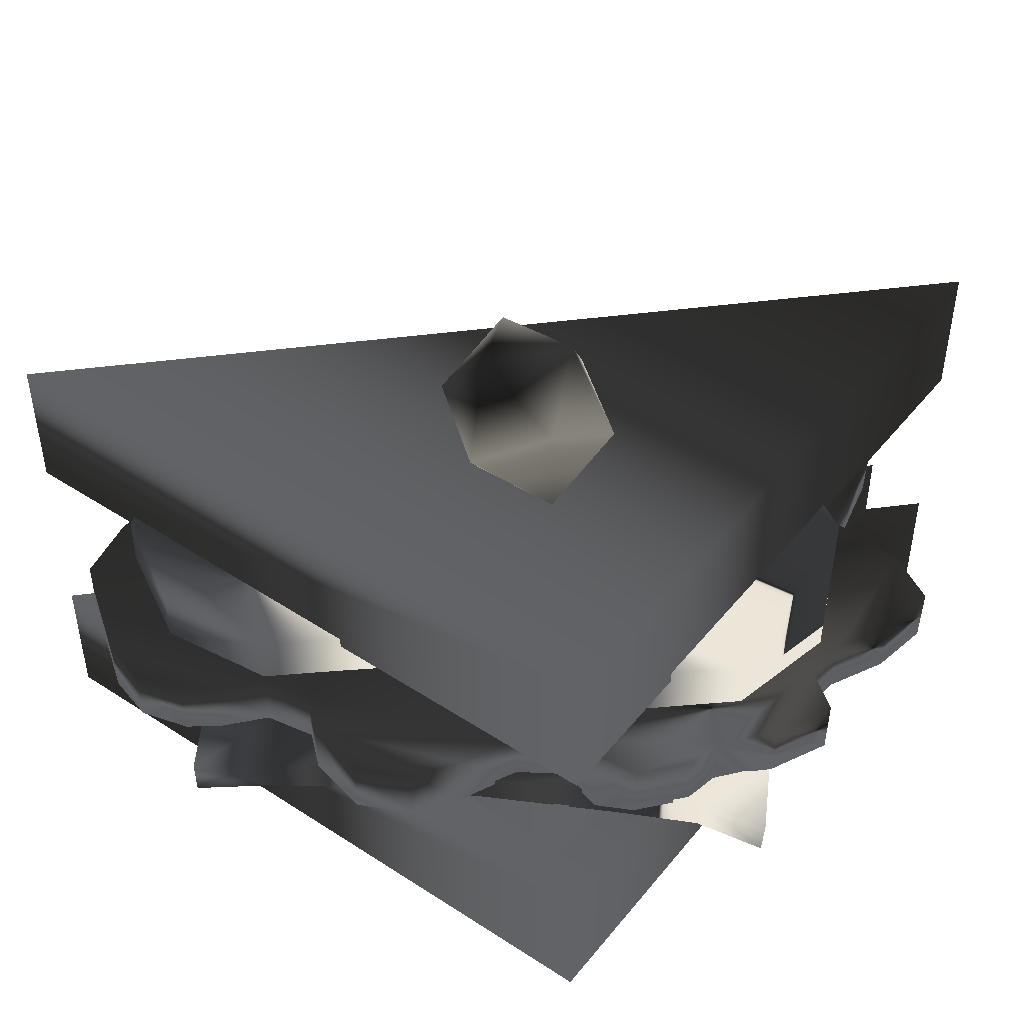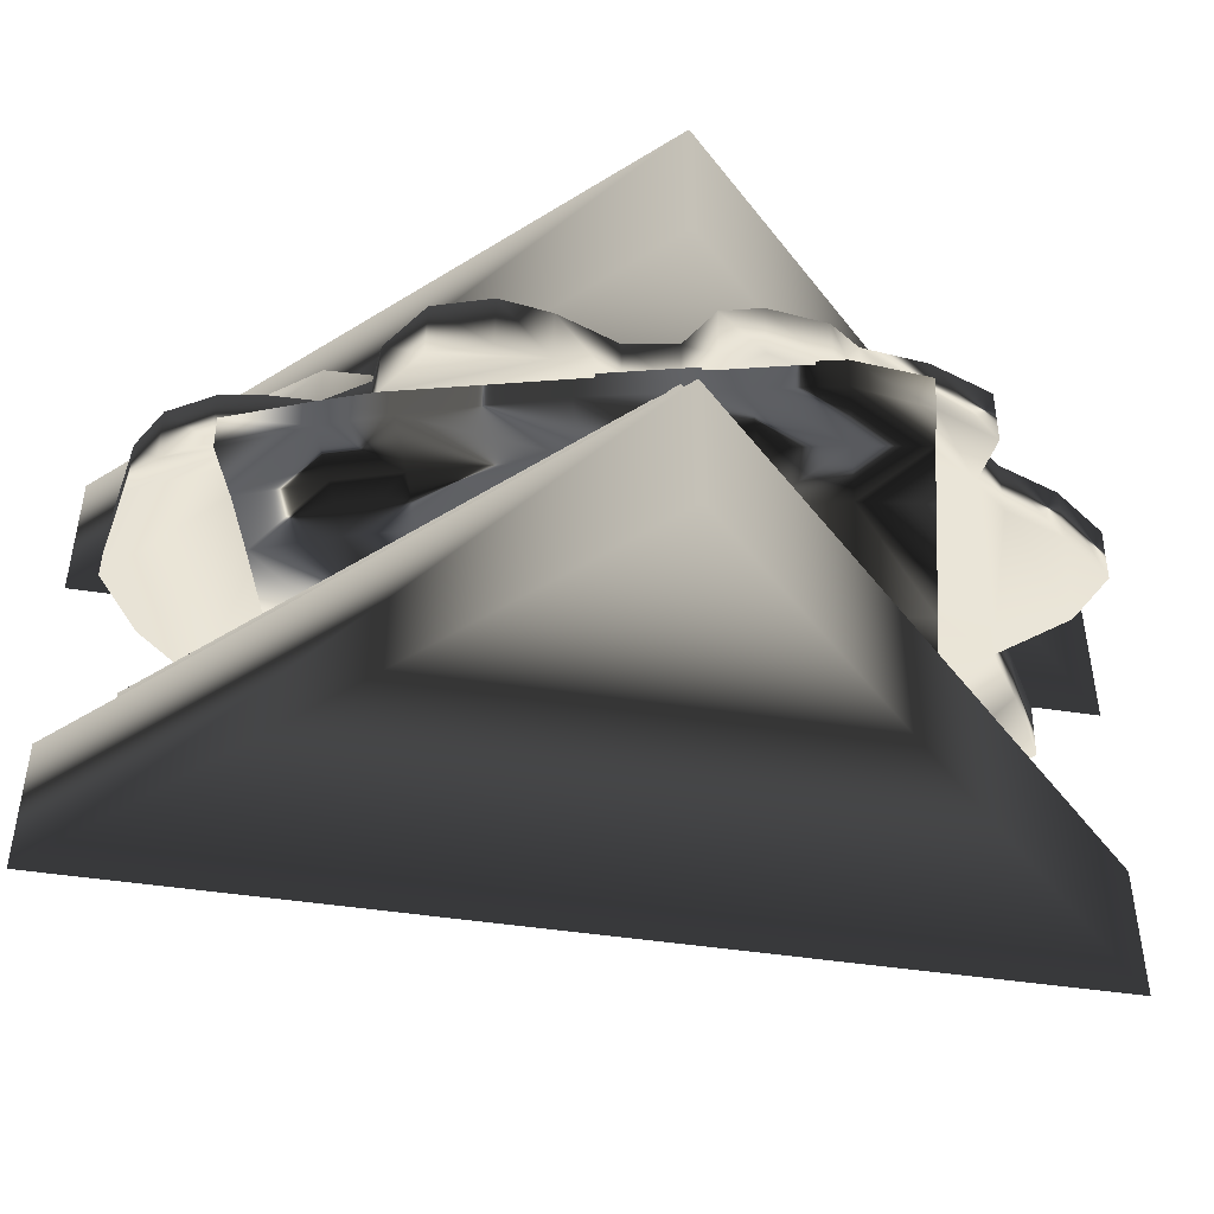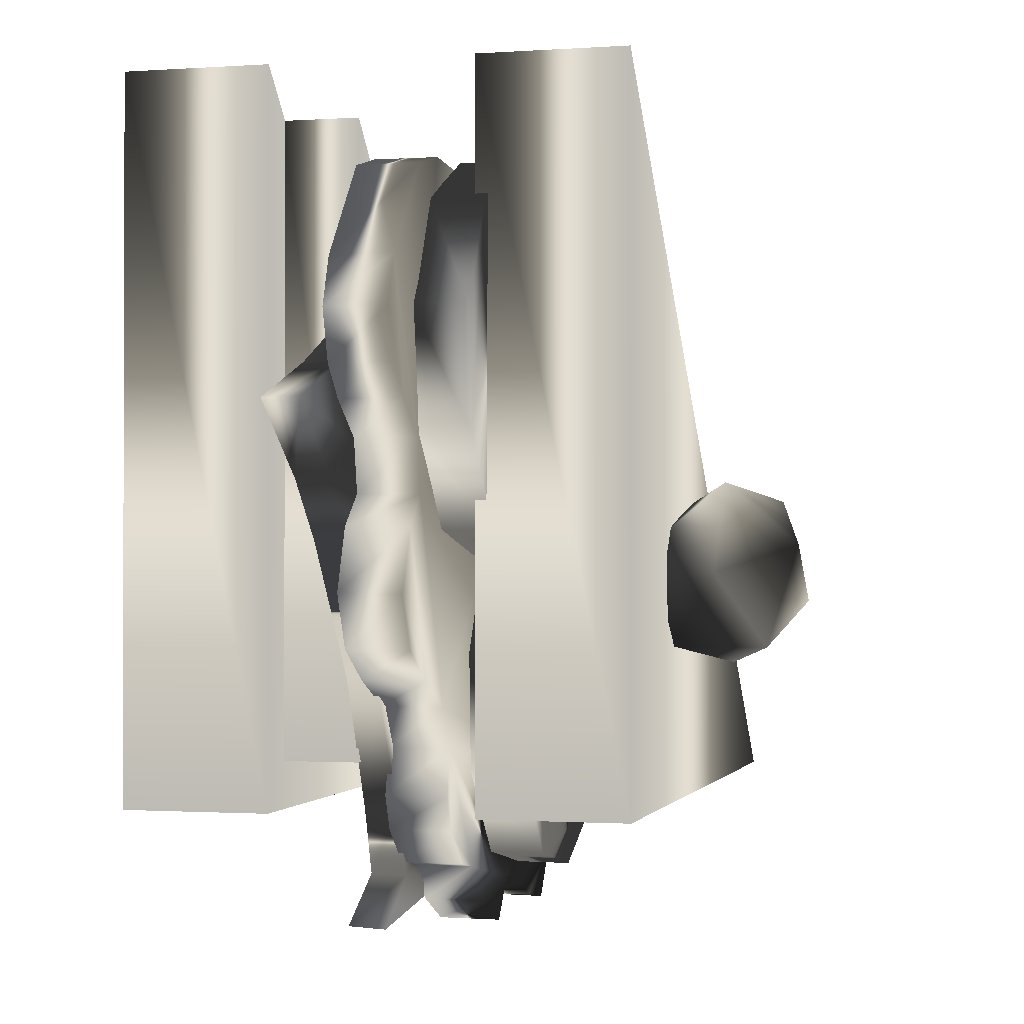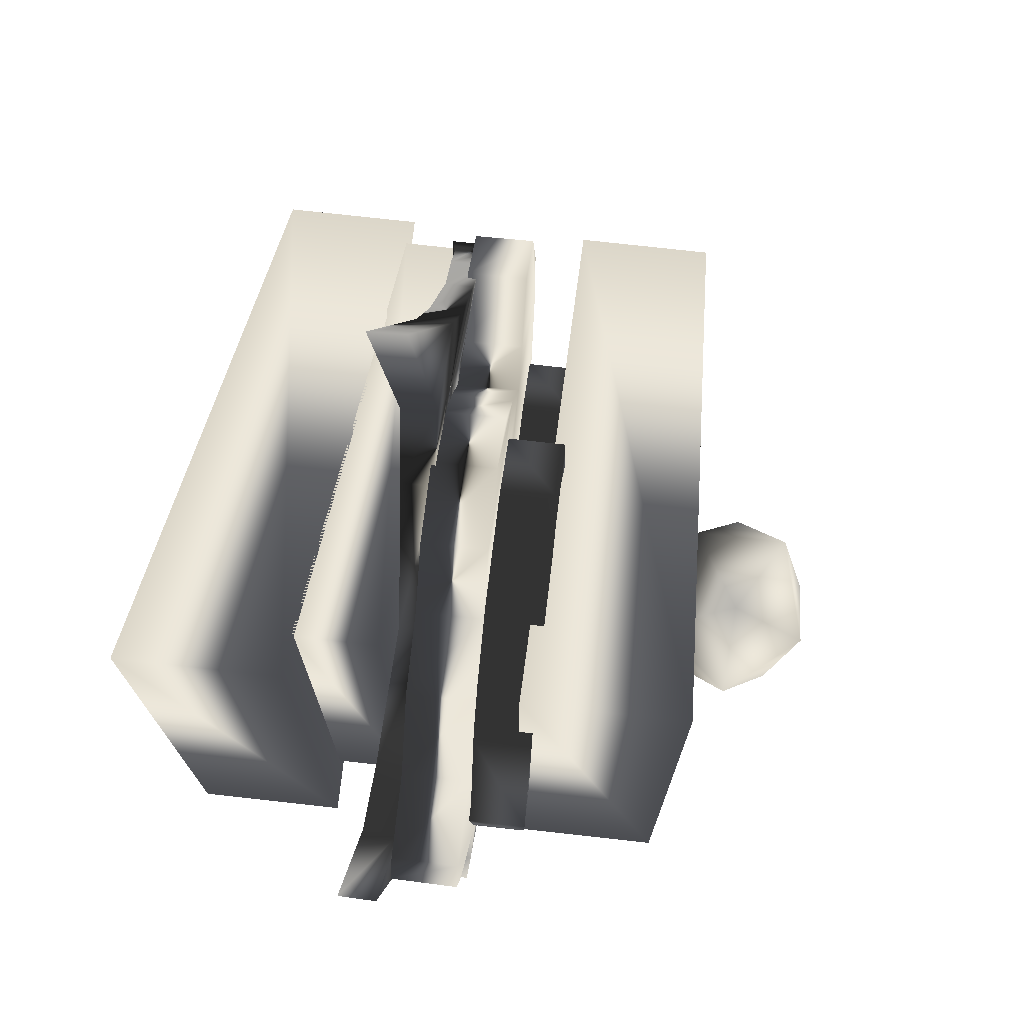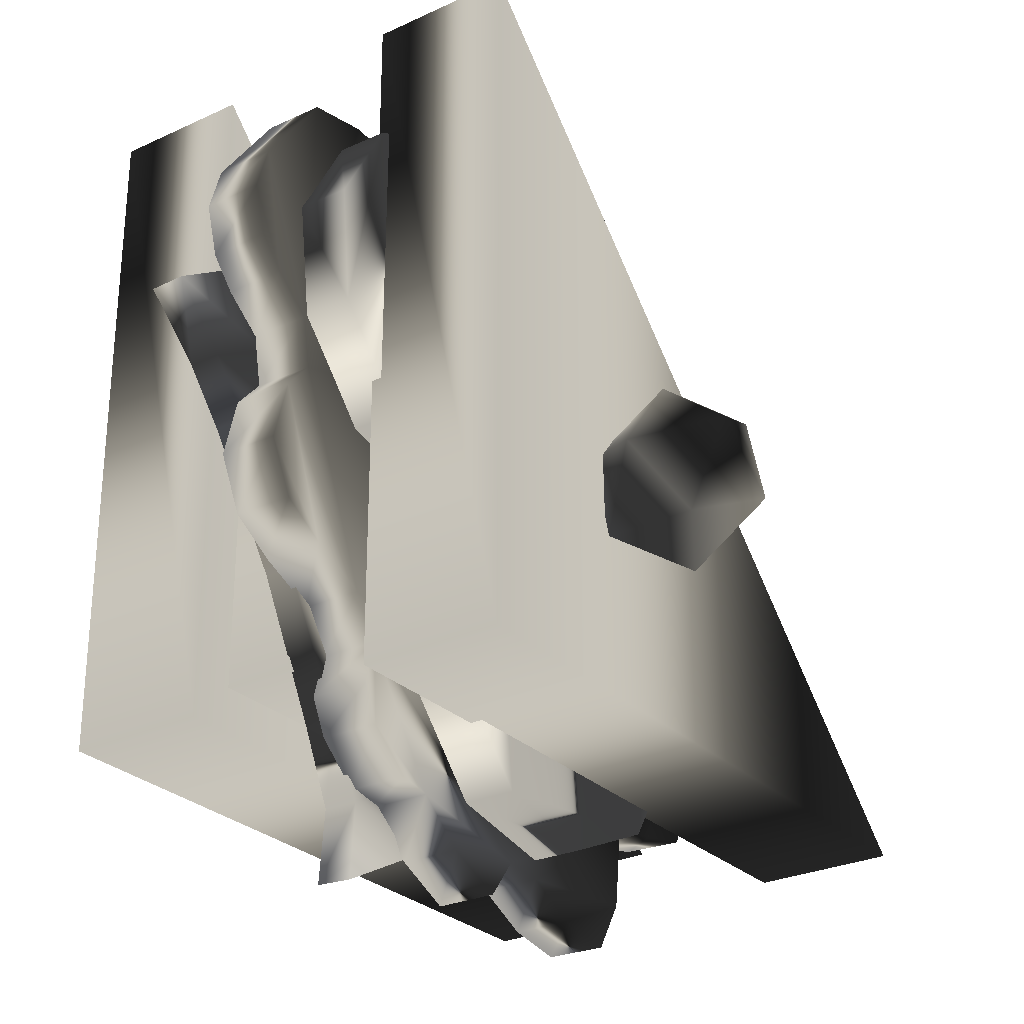
<metadata>
{"format":"obj","ext":"obj","renderer":"f3d","projection":"perspective","resolution":1024,"background":"white","views":[{"elev":46.7,"azim":126.6,"up":"+Y"},{"elev":-47.0,"azim":125.3,"up":"+Y"},{"elev":-1.0,"azim":104.5,"up":"+Z"},{"elev":74.3,"azim":96.4,"up":"+Z"},{"elev":-27.9,"azim":125.3,"up":"+Z"}]}
</metadata>
<code>
g oliver
v 43.34 155.1 -11.03
v 62.63 155.1 -35.91
v 46.72 175.8 -28.33
v 26.45 175.8 -44.05
v 10.54 155.1 -36.47
v 29.83 155.1 -61.34
v 26.45 134.3 -44.05
v 46.72 134.3 -28.33
v 20.98 167.9 -16.06
v 20.98 142.3 -16.06
v 52.19 142.3 -56.31
v 52.19 167.9 -56.31
f 1 9 10
f 1 3 9
f 3 4 9
f 4 5 9
f 5 10 9
f 7 10 5
f 8 10 7
f 8 1 10
f 2 11 12
f 2 12 3
f 12 4 3
f 12 6 4
f 12 11 6
f 11 7 6
f 11 8 7
f 11 2 8
f 1 8 2
f 1 2 3
f 4 6 5
f 6 7 5
g bread
v -100 98.67 -100
v -100 140.1 -100
v 100 98.67 100
v 100 140.1 100
v 100 98.67 -100
v 100 140.1 -100
f 16 14 13
f 18 16 15
f 14 18 17
f 17 15 13
f 16 18 14
f 15 16 13
f 17 18 15
f 13 14 17
g tomato
v 102.8 87.07 62.08
v 102.8 102.1 61.98
v 119.2 87.3 33.11
v 119.1 102.4 33.01
v 115.4 86.68 0.08544
v 115.3 102 -0.04148
v 92.87 86.45 -24.43
v 92.84 101.6 -24.53
v 60.28 86.31 -31.02
v 60.23 101.4 -31.15
v 30.03 86.32 -17.2
v 29.99 101.2 -17.32
v 13.65 87.03 11.77
v 13.64 102.3 11.64
v 17.45 86.76 44.8
v 17.44 102.1 44.71
v 39.95 87 69.3
v 39.93 102.2 69.2
v 72.56 86.96 75.9
v 72.53 102.2 75.8
f 23 21 19
f 24 22 21
f 20 22 24
f 37 35 19
f 26 24 23
f 25 23 35
f 29 27 25
f 28 26 25
f 31 29 25
f 36 38 20
f 30 28 27
f 36 20 26
f 34 36 30
f 32 30 29
f 26 28 30
f 38 36 35
f 34 32 31
f 20 38 37
f 22 20 19
f 36 34 33
f 35 23 19
f 23 24 21
f 26 20 24
f 25 26 23
f 33 25 35
f 27 28 25
f 33 31 25
f 29 30 27
f 30 36 26
f 32 34 30
f 31 32 29
f 37 38 35
f 33 34 31
f 19 20 37
f 21 22 19
f 35 36 33
g tomato_2
v 49.82 87.52 -28.95
v 49.78 102.6 -29.06
v 66.18 87.75 -57.92
v 66.13 102.8 -58.02
v 62.38 87.13 -90.95
v 62.33 102.4 -91.07
v 39.87 86.89 -115.5
v 39.84 102.1 -115.6
v 7.285 86.76 -122.1
v 7.236 101.8 -122.2
v -22.97 86.77 -108.2
v -23.01 101.7 -108.4
v -39.35 87.48 -79.26
v -39.36 102.7 -79.39
v -35.55 87.21 -46.24
v -35.56 102.5 -46.33
v -13.05 87.45 -21.74
v -13.07 102.6 -21.83
v 19.56 87.41 -15.13
v 19.53 102.6 -15.23
f 43 41 39
f 44 42 41
f 40 42 44
f 57 55 39
f 46 44 43
f 45 43 55
f 49 47 45
f 48 46 45
f 51 49 45
f 56 58 40
f 50 48 47
f 56 40 46
f 54 56 50
f 52 50 49
f 46 48 50
f 58 56 55
f 54 52 51
f 40 58 57
f 42 40 39
f 56 54 53
f 55 43 39
f 43 44 41
f 46 40 44
f 45 46 43
f 53 45 55
f 47 48 45
f 53 51 45
f 49 50 47
f 50 56 46
f 52 54 50
f 51 52 49
f 57 58 55
f 53 54 51
f 39 40 57
f 41 42 39
f 55 56 53
g lettuce
v 56.25 68.56 -117.7
v 66.07 68.34 -115.9
v 78.85 68.79 -105.5
v 84.29 69.31 -95.83
v 81.06 69.41 -83.14
v 89.02 69.62 -71.54
v 105.7 69.47 -63.82
v 117.4 68.81 -55.52
v 124.7 69.1 -40.85
v 121.1 69.98 -23.86
v 114 70.89 -15.43
v 116.5 70.87 -1.084
v 126.2 69.73 8.472
v 132.6 69.21 17.06
v 136.3 69.03 30.96
v 132.7 69.43 44.26
v 115 70.97 69.55
v 95.8 69.82 74
v 74.36 69.59 72.91
v 56.6 68.66 74.11
v 33.57 68.52 69.36
v 15.36 68.75 55.6
v 4.727 69.17 38.36
v -5.401 69.79 17.47
v -20.42 68.88 11.25
v -45.2 67.66 0.6356
v -64.81 67.52 -18.62
v -67.45 68.02 -38.29
v -60.66 69 -47.08
v -62.96 69.05 -65.37
v -73.76 67.03 -77.5
v -72.42 66.66 -91.4
v -52.72 69.07 -96.58
v -36.66 69.5 -99.29
v -35.92 67.98 -122.4
v -28.37 67.47 -136.9
v -10.78 68.03 -134.2
v 5.23 68.27 -126.5
v 17.19 68.29 -125.4
v 25.65 67.9 -136.8
v 42.27 68.17 -129.1
v 56.11 85.64 -117.9
v 65.96 85.72 -116
v 78.7 86.05 -105.7
v 84.09 86.47 -95.99
v 80.91 86.52 -83.28
v 88.91 86.79 -71.63
v 105.6 86.86 -63.96
v 117.4 86.26 -55.66
v 124.7 86.43 -41.08
v 121.1 87.46 -24.04
v 113.9 87.92 -15.51
v 116.4 87.95 -1.081
v 126.5 87.18 8.599
v 133 86.63 17.21
v 136.6 86.36 31.05
v 132.9 86.66 44.31
v 115 87.91 69.5
v 95.55 87.1 73.99
v 74.25 86.66 72.91
v 56.51 85.99 74.21
v 33.49 85.64 69.53
v 15.32 85.95 55.73
v 4.672 86.41 38.46
v -5.475 86.88 17.5
v -20.7 86.25 11.23
v -45.49 84.89 0.7277
v -65.09 84.83 -18.52
v -67.7 85.44 -38.16
v -60.91 86 -47.03
v -63.32 85.85 -65.52
v -74.46 84.78 -77.92
v -73.05 84.13 -91.72
v -53.17 86.13 -96.62
v -36.82 86.58 -99.32
v -36.11 85.26 -122.8
v -28.54 84.7 -137.1
v -10.95 85.13 -134.3
v 5.116 85.38 -126.6
v 17.02 85.47 -125.4
v 25.51 85.48 -136.9
v 42.19 85.4 -129.2
f 101 60 59
f 102 61 60
f 103 62 61
f 104 63 62
f 105 64 63
f 106 65 64
f 107 66 65
f 108 67 66
f 109 68 67
f 110 69 68
f 111 70 69
f 112 71 70
f 113 72 71
f 114 73 72
f 115 74 73
f 116 75 74
f 117 76 75
f 118 77 76
f 119 78 77
f 120 79 78
f 121 80 79
f 122 81 80
f 123 82 81
f 124 83 82
f 125 84 83
f 126 85 84
f 127 86 85
f 128 87 86
f 129 88 87
f 130 89 88
f 131 90 89
f 132 91 90
f 133 92 91
f 134 93 92
f 135 94 93
f 136 95 94
f 137 96 95
f 138 97 96
f 139 98 97
f 140 99 98
f 100 59 99
f 63 59 61
f 97 99 59
f 60 61 59
f 102 101 100
f 102 100 104
f 97 98 99
f 92 97 63
f 96 97 92
f 95 96 93
f 82 92 64
f 104 138 133
f 105 133 123
f 109 106 105
f 88 91 92
f 87 92 82
f 90 91 88
f 85 86 87
f 84 85 87
f 81 82 77
f 70 77 82
f 108 107 106
f 111 110 123
f 115 112 111
f 79 80 81
f 76 77 70
f 74 75 70
f 73 74 71
f 68 69 64
f 67 68 65
f 117 116 111
f 114 113 112
f 122 119 118
f 120 119 122
f 128 124 123
f 125 124 128
f 128 127 126
f 129 128 133
f 131 130 129
f 137 134 133
f 136 135 134
f 100 140 138
f 140 139 138
f 100 101 59
f 101 102 60
f 102 103 61
f 103 104 62
f 104 105 63
f 105 106 64
f 106 107 65
f 107 108 66
f 108 109 67
f 109 110 68
f 110 111 69
f 111 112 70
f 112 113 71
f 113 114 72
f 114 115 73
f 115 116 74
f 116 117 75
f 117 118 76
f 118 119 77
f 119 120 78
f 120 121 79
f 121 122 80
f 122 123 81
f 123 124 82
f 124 125 83
f 125 126 84
f 126 127 85
f 127 128 86
f 128 129 87
f 129 130 88
f 130 131 89
f 131 132 90
f 132 133 91
f 133 134 92
f 134 135 93
f 135 136 94
f 136 137 95
f 137 138 96
f 138 139 97
f 139 140 98
f 140 100 99
f 62 63 61
f 63 97 59
f 103 102 104
f 64 92 63
f 93 96 92
f 94 95 93
f 69 82 64
f 105 104 133
f 110 105 123
f 110 109 105
f 87 88 92
f 83 87 82
f 89 90 88
f 83 84 87
f 78 81 77
f 69 70 82
f 109 108 106
f 118 111 123
f 116 115 111
f 78 79 81
f 75 76 70
f 71 74 70
f 72 73 71
f 65 68 64
f 66 67 65
f 118 117 111
f 115 114 112
f 123 122 118
f 121 120 122
f 133 128 123
f 126 125 128
f 132 129 133
f 132 131 129
f 138 137 133
f 137 136 134
f 104 100 138
g cheese
v 5.786 48.81 85.57
v 5.684 59.53 86.19
v 139.8 53.92 8.26
v 140 64.46 8.289
v 56.07 49.7 -135.8
v 56.02 60.55 -136.3
v -78.12 58.03 -58.4
v -78.21 68.69 -58.39
v 39.2 61.08 66.58
v 39.27 70.03 66.8
v -44.61 61.39 -77.89
v -44.58 70.57 -77.83
v 72.78 64.03 47.16
v 72.85 71.9 47.29
v -11.04 62.35 -97.36
v -11.02 70.35 -97.32
v 106.3 61.24 27.71
v 106.4 70.54 27.79
v 22.54 60.89 -116.8
v 22.56 70 -116.8
v -15.26 61.51 49.98
v -15.3 70.63 50.06
v 119 61.09 -27.9
v 119 70.47 -27.81
v 18.26 64.31 30.48
v 18.29 69.73 30.61
v 51.84 63.84 11.03
v 51.88 69.72 11.14
v 85.41 64.31 -8.424
v 85.45 69.67 -8.357
v 98.02 62.94 -64
v 98.06 71.13 -63.99
v -36.28 62.42 13.9
v -36.25 70.4 13.88
v -2.714 63.76 -5.629
v -2.663 69.46 -5.546
v 30.87 63.81 -25.08
v -52.02 69.45 -51.11
v 64.45 63.8 -44.55
v 64.48 69.63 -44.5
v 77.07 61.23 -100.1
v 77.09 70.42 -100.2
v -57.22 60.71 -22.24
v -57.21 69.97 -22.27
v -23.66 64.25 -41.76
v -23.61 69.5 -41.71
v 9.909 63.66 -61.22
v 9.947 69.41 -61.17
v 43.49 64.38 -80.66
v 43.53 69.62 -80.67
v -6.099 59.59 65.76
v -5.983 69.47 66.15
v 128.2 59.04 -11.95
v 128.3 68.26 -11.88
v 27.5 63.87 46.4
v 27.56 69.82 46.59
v 61.08 64.85 26.97
v 61.12 70.14 27.08
v 94.65 63.93 7.511
v 94.7 69.63 7.592
v 65.96 59.61 -119.3
v 65.72 69.52 -119.7
v -68.45 60.14 -41.62
v -68.44 69.75 -41.64
v -34.89 63.77 -61.12
v -34.86 69.59 -61.06
v -1.316 64.34 -80.59
v -1.276 69.66 -80.56
v 32.26 63.84 -100
v 32.28 69.65 -100
v 122.6 59.23 18.3
v 122.8 68.95 18.28
v 38.9 60.01 -126.2
v 38.87 69.89 -126.3
v 101.7 63.92 -17.87
v 101.8 69.53 -17.83
v 80.76 64.64 -53.99
v 80.79 70.04 -53.97
v 59.79 63.82 -90.1
v 59.82 69.74 -90.12
v 110.9 62.82 -1.936
v 111 69.32 -1.877
v 48.59 62.21 -109.4
v 48.58 69.6 -109.5
v 22.17 59.21 76.47
v 21.93 69.13 76.83
v -61.76 60.21 -67.95
v -61.78 69.79 -67.86
v 1.093 63.88 40.44
v 1.108 69.73 40.58
v -19.89 64.5 4.344
v -19.84 69.76 4.412
v -40.84 63.72 -31.79
v -40.79 69.58 -31.73
v 10.35 62.53 56.32
v 10.36 69.65 56.57
v -52.06 62.34 -51.15
f 143 144 212
f 145 146 202
f 147 148 228
f 141 142 192
f 202 146 214
f 229 161 173
f 142 141 225
f 156 155 151
f 236 226 150
f 151 155 207
f 150 149 153
f 156 152 206
f 160 159 155
f 155 159 209
f 154 153 157
f 160 156 208
f 214 213 159
f 217 171 163
f 194 193 163
f 174 173 161
f 170 200 222
f 165 195 235
f 166 176 232
f 197 195 165
f 196 198 168
f 157 153 197
f 198 200 170
f 193 143 211
f 164 163 171
f 180 170 216
f 203 147 227
f 167 165 175
f 180 188 176
f 169 167 177
f 190 188 180
f 219 181 171
f 184 183 173
f 176 186 234
f 172 171 181
f 190 180 218
f 177 175 185
f 168 170 180
f 179 177 187
f 176 166 168
f 231 173 183
f 223 201 181
f 204 203 183
f 186 206 178
f 162 161 191
f 196 166 230
f 144 143 193
f 200 158 212
f 225 141 191
f 153 149 195
f 150 154 198
f 167 169 199
f 154 158 200
f 215 163 193
f 182 181 201
f 210 190 220
f 187 185 205
f 186 188 208
f 189 187 207
f 188 190 210
f 205 185 233
f 213 145 201
f 148 147 203
f 228 148 204
f 158 157 211
f 160 210 224
f 146 145 213
f 169 179 217
f 194 164 216
f 157 199 221
f 164 172 218
f 179 189 219
f 172 182 220
f 189 209 223
f 144 194 222
f 199 169 215
f 182 202 224
f 209 159 213
f 152 151 227
f 175 165 229
f 149 150 226
f 192 142 226
f 191 161 229
f 174 162 230
f 151 205 237
f 184 174 232
f 185 175 231
f 204 184 234
f 162 192 236
f 195 149 225
f 183 203 237
f 206 152 228
f 188 186 176
f 211 143 212
f 201 145 202
f 227 147 228
f 191 141 192
f 224 202 214
f 231 229 173
f 226 142 225
f 152 156 151
f 196 236 150
f 205 151 207
f 154 150 153
f 208 156 206
f 156 160 155
f 207 155 209
f 158 154 157
f 210 160 208
f 160 214 159
f 215 217 163
f 164 194 163
f 162 174 161
f 216 170 222
f 229 165 235
f 230 166 232
f 167 197 165
f 166 196 168
f 199 157 197
f 168 198 170
f 221 193 211
f 172 164 171
f 218 180 216
f 237 203 227
f 177 167 175
f 168 180 176
f 179 169 177
f 217 219 171
f 174 184 173
f 232 176 234
f 182 172 181
f 220 190 218
f 187 177 185
f 189 179 187
f 233 231 183
f 219 223 181
f 184 204 183
f 234 186 178
f 192 162 191
f 236 196 230
f 194 144 193
f 222 200 212
f 235 225 191
f 197 153 195
f 196 150 198
f 197 167 199
f 198 154 200
f 221 215 193
f 202 182 201
f 224 210 220
f 207 187 205
f 206 186 208
f 209 189 207
f 208 188 210
f 237 205 233
f 223 213 201
f 204 148 203
f 178 228 204
f 212 158 211
f 214 160 224
f 214 146 213
f 215 169 217
f 222 194 216
f 211 157 221
f 216 164 218
f 217 179 219
f 218 172 220
f 219 189 223
f 212 144 222
f 221 199 215
f 220 182 224
f 223 209 213
f 228 152 227
f 231 175 229
f 225 149 226
f 236 192 226
f 235 191 229
f 232 174 230
f 227 151 237
f 234 184 232
f 233 185 231
f 178 204 234
f 230 162 236
f 235 195 225
f 233 183 237
f 178 206 228
g meat
v -87 40.79 -87
v -87 62.51 -87
v 87 40.79 87
v 87 62.51 87
v 87 40.79 -87
v 87 62.51 -87
f 241 239 238
f 243 241 240
f 239 243 242
f 242 240 238
f 241 243 239
f 240 241 238
f 242 243 240
f 238 239 242
g bread_2
v -100 0 -100
v -100 41.46 -100
v 100 0 100
v 100 41.46 100
v 100 0 -100
v 100 41.46 -100
f 247 245 244
f 249 247 246
f 245 249 248
f 248 246 244
f 247 249 245
f 246 247 244
f 248 249 246
f 244 245 248

</code>
